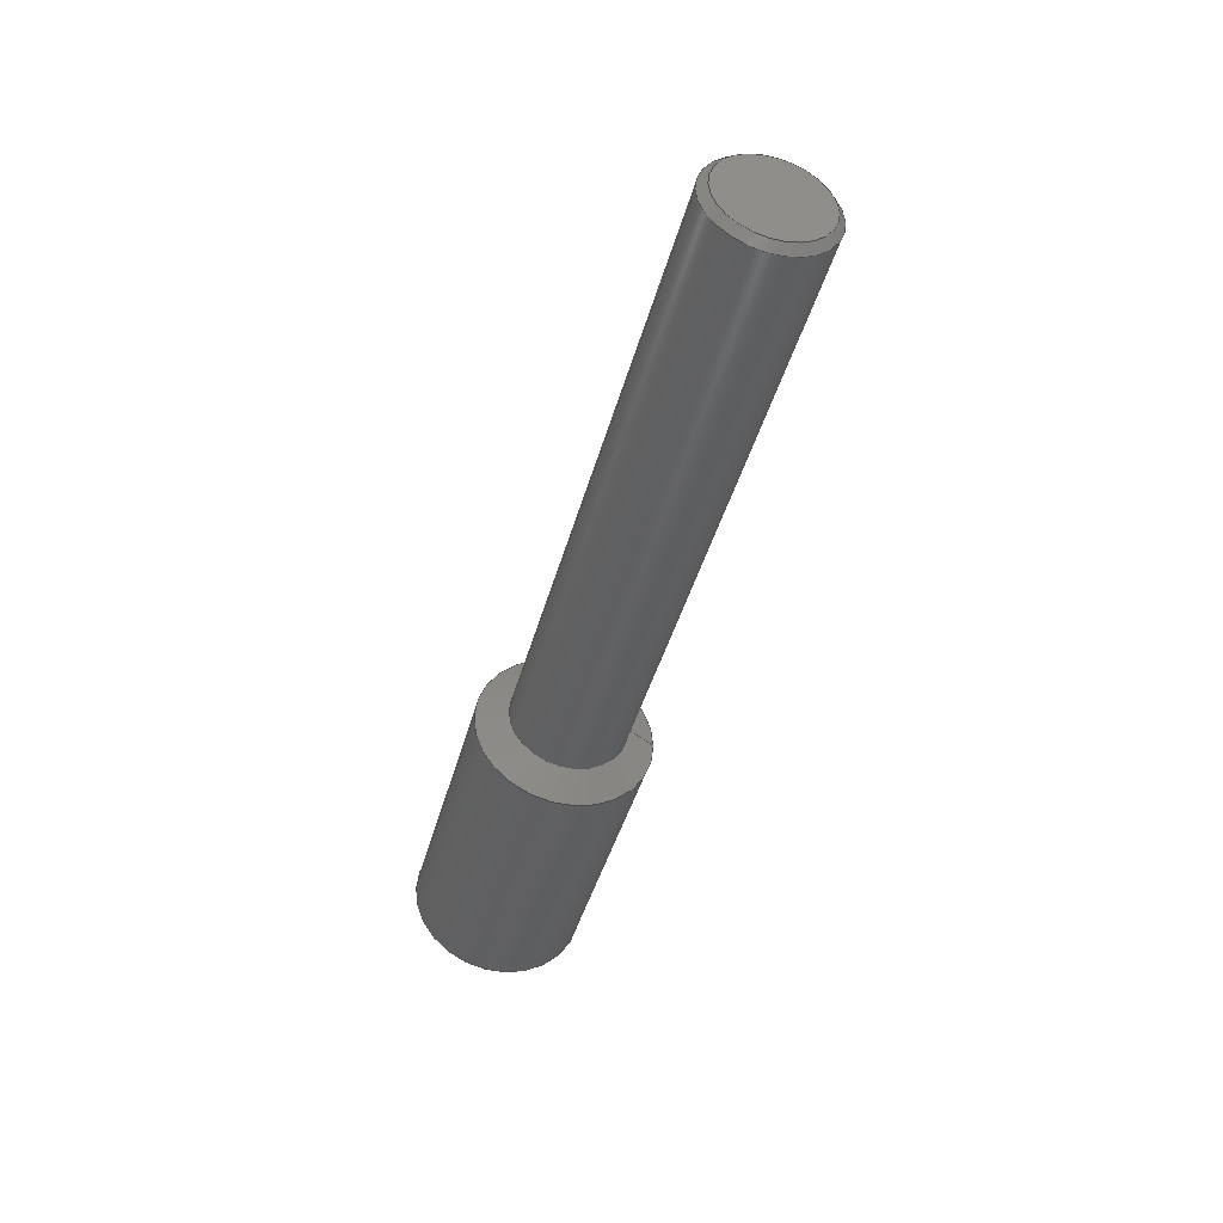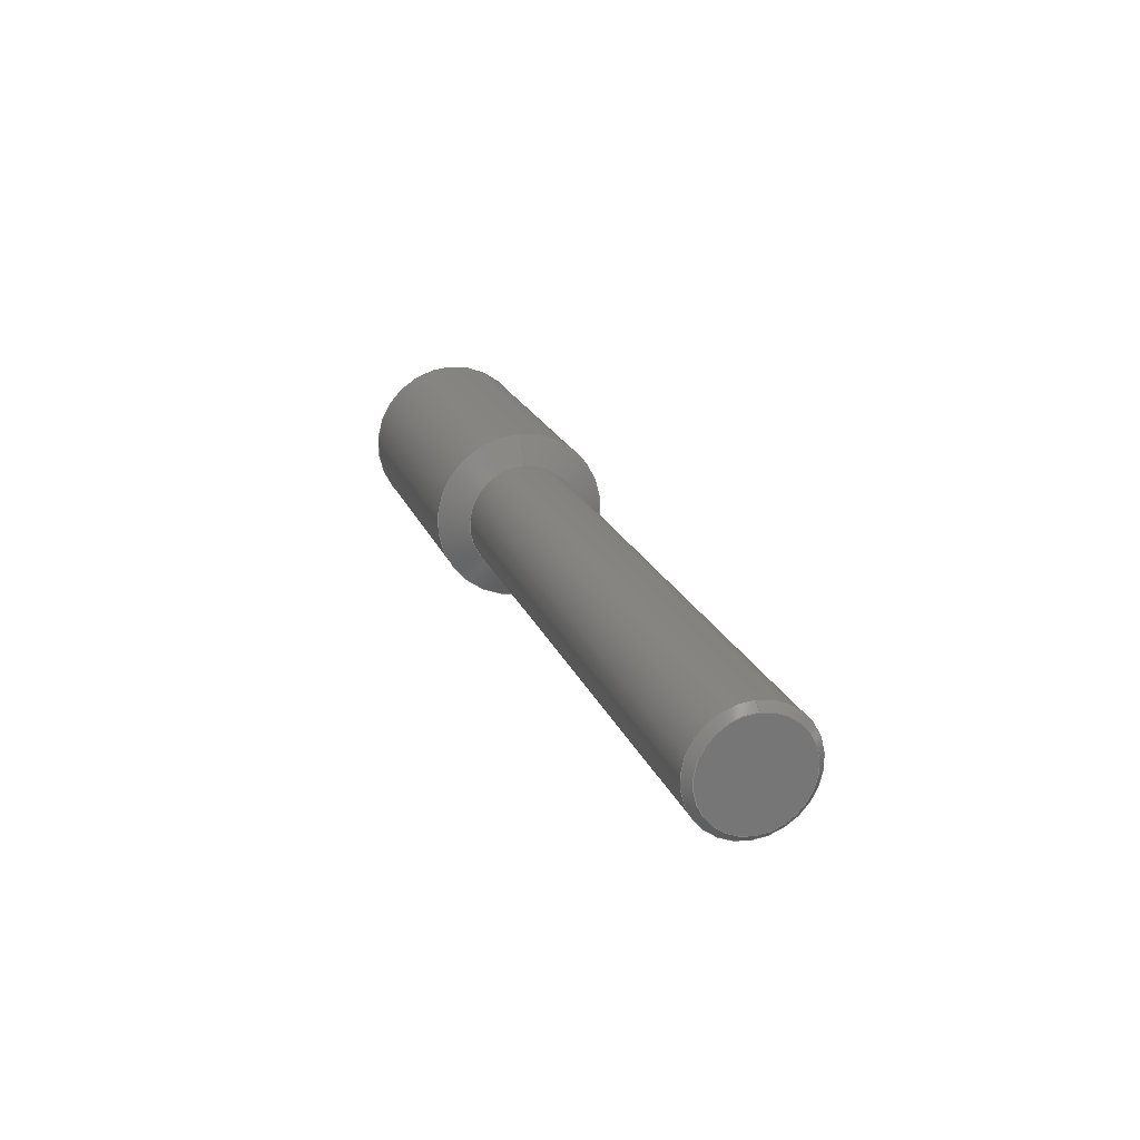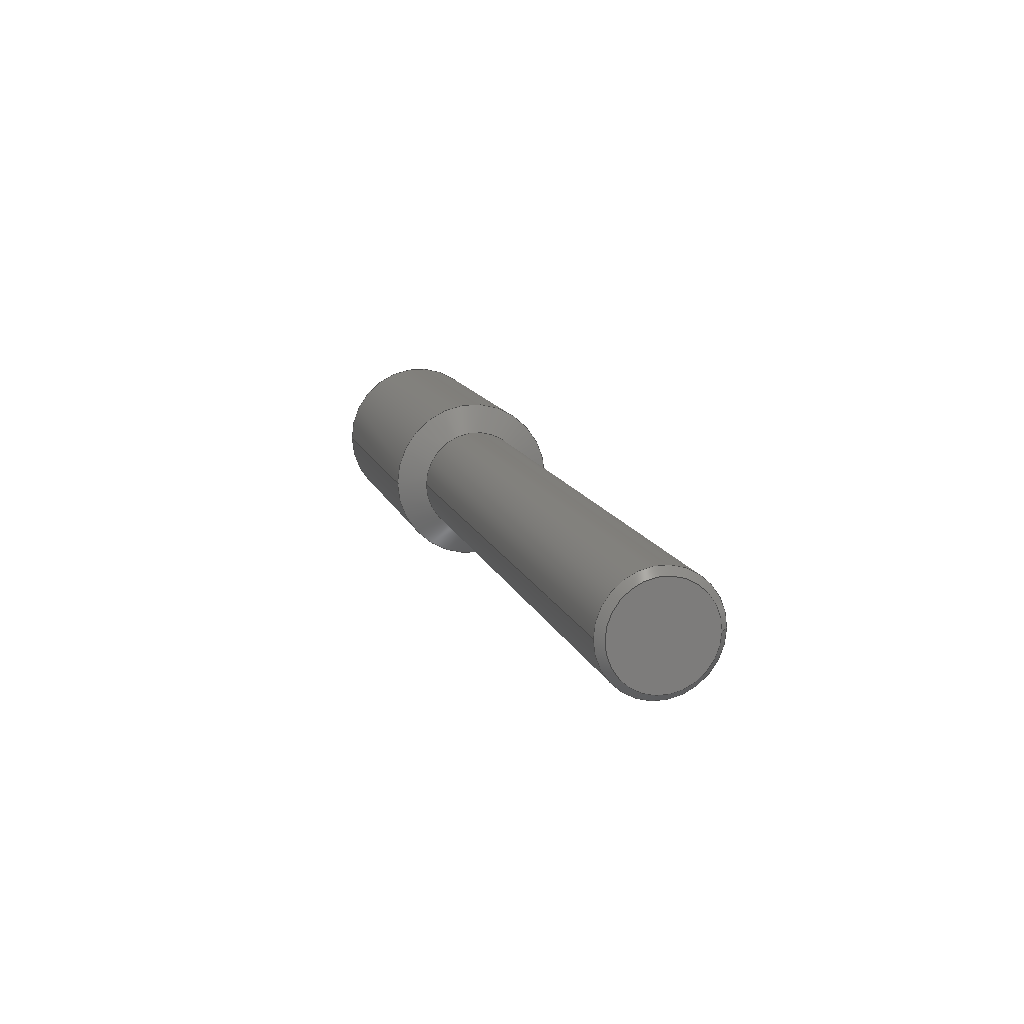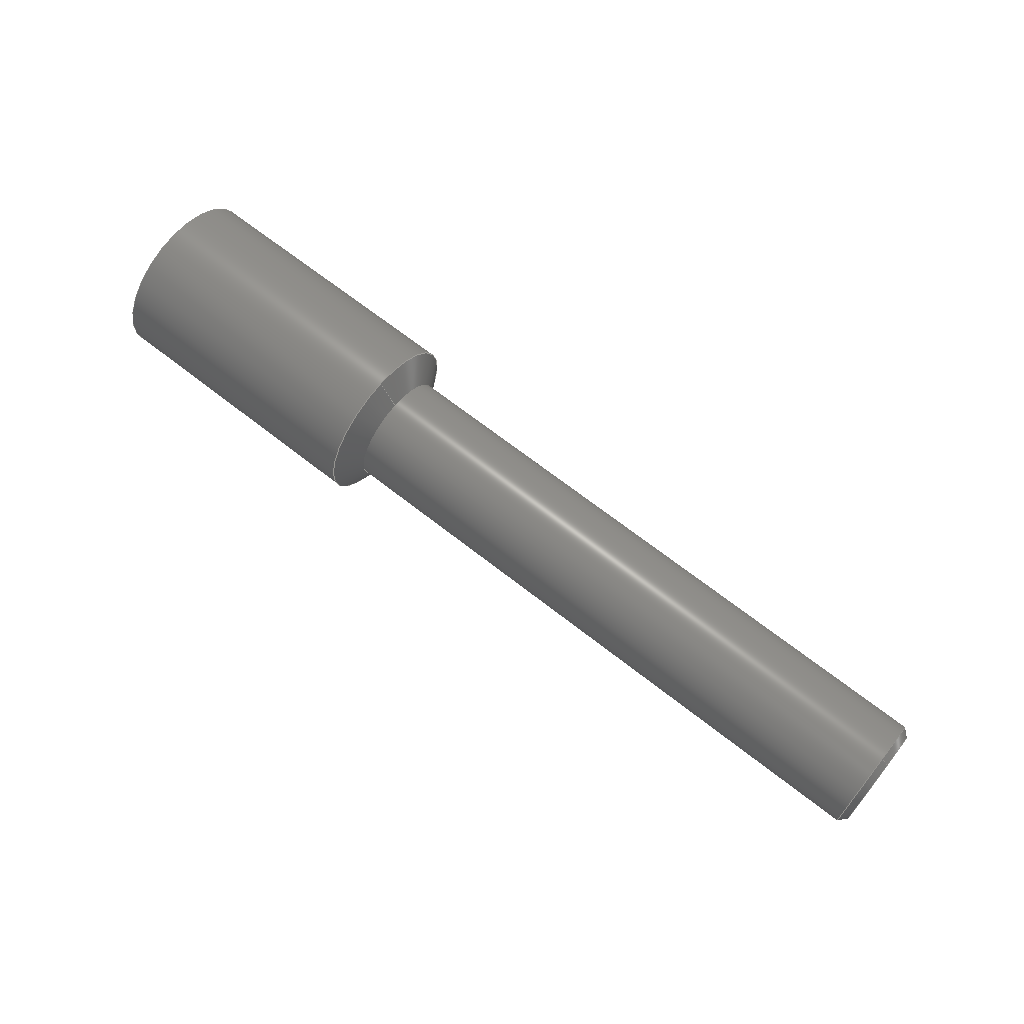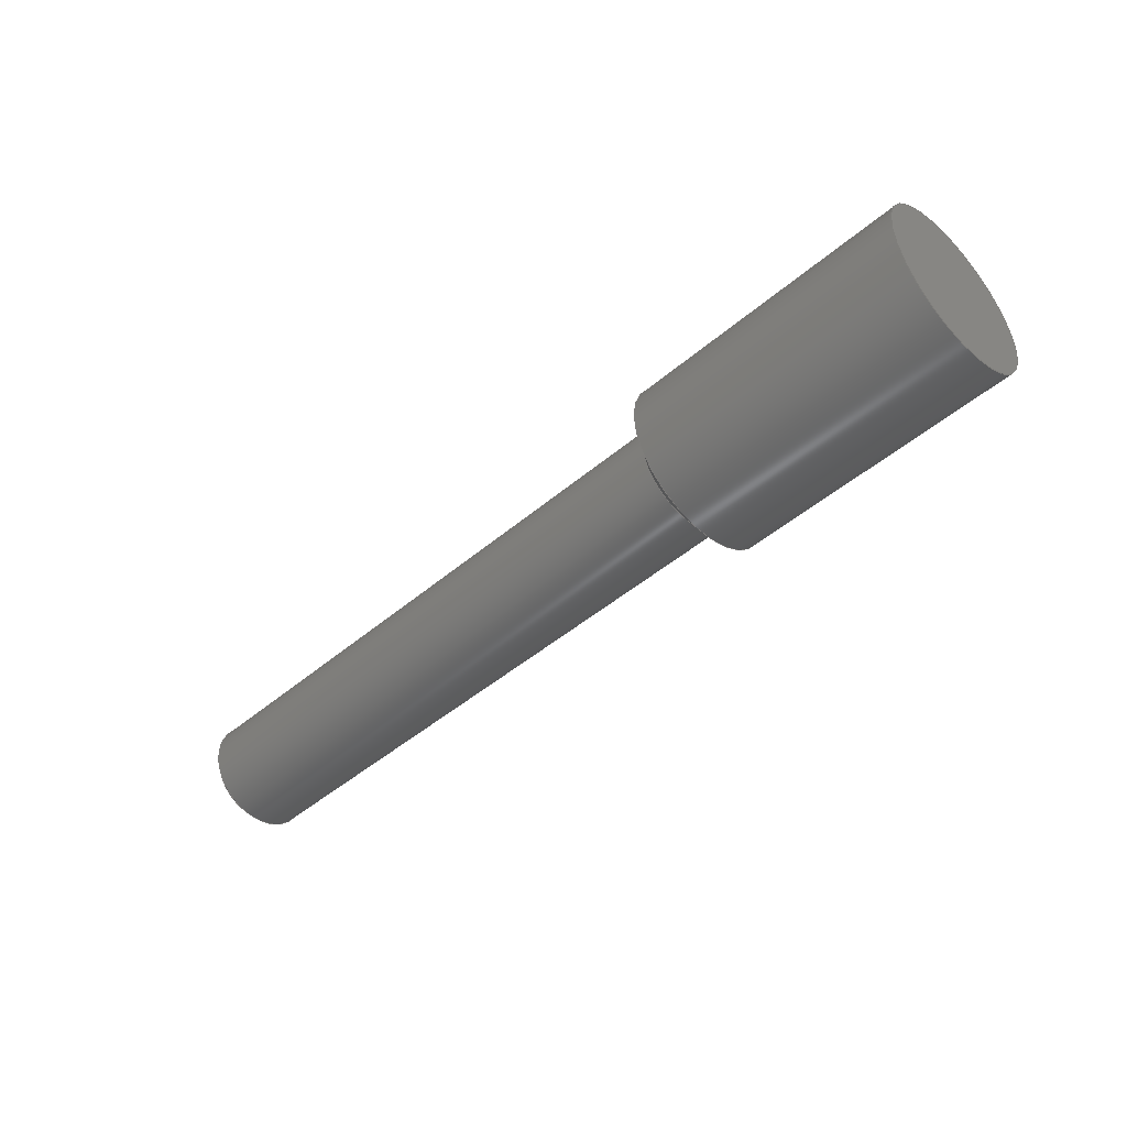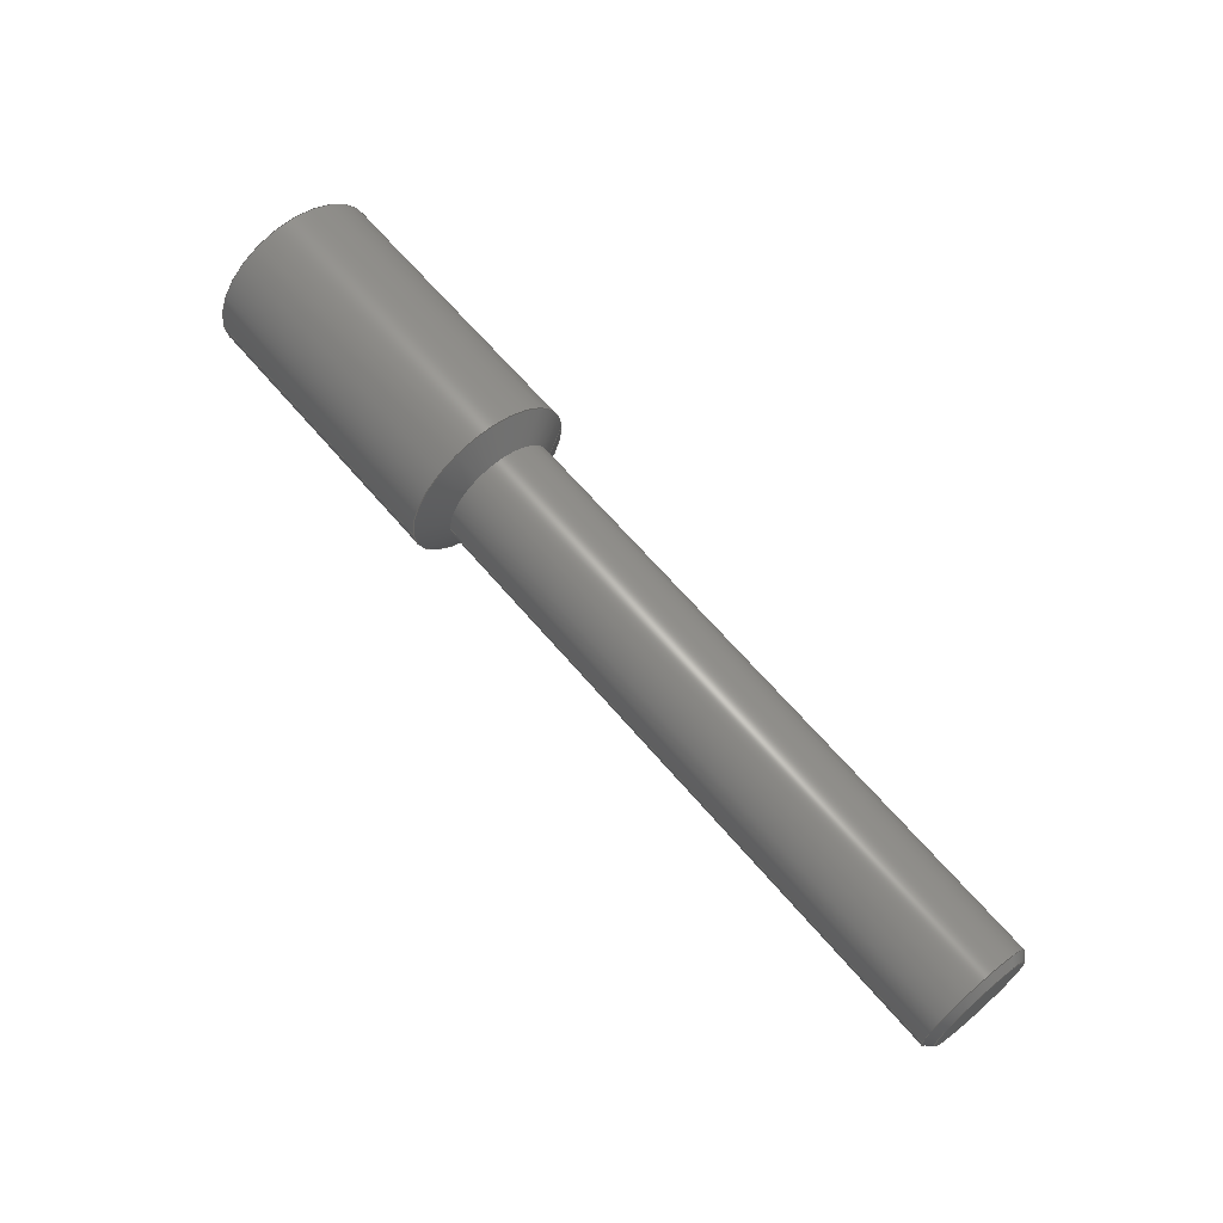
<metadata>
{"format":"step","ext":"step","renderer":"f3d","projection":"perspective","resolution":1024,"background":"white","views":[{"elev":-42.3,"azim":-104.8,"up":"+Y"},{"elev":20.0,"azim":-107.3,"up":"+Z"},{"elev":13.0,"azim":-105.4,"up":"+Y"},{"elev":67.4,"azim":-141.7,"up":"+Z"},{"elev":-45.8,"azim":44.4,"up":"+Y"},{"elev":65.3,"azim":-130.4,"up":"+Y"}]}
</metadata>
<code>
ISO-10303-21;
DATA;
#1=MECHANICAL_DESIGN_GEOMETRIC_PRESENTATION_REPRESENTATION('',(#4),#208);
#2=SHAPE_REPRESENTATION_RELATIONSHIP('SRR','None',#215,#3);
#3=ADVANCED_BREP_SHAPE_REPRESENTATION('',(#5),#207);
#4=STYLED_ITEM('',(#224),#5);
#5=MANIFOLD_SOLID_BREP('NONE',#100);
#6=PLANE('',#134);
#7=PLANE('',#135);
#8=CYLINDRICAL_SURFACE('',#125,1.984);
#9=CYLINDRICAL_SURFACE('',#131,3);
#10=FACE_OUTER_BOUND('',#16,.T.);
#11=FACE_OUTER_BOUND('',#17,.T.);
#12=FACE_OUTER_BOUND('',#18,.T.);
#13=FACE_OUTER_BOUND('',#19,.T.);
#14=FACE_OUTER_BOUND('',#20,.T.);
#15=FACE_OUTER_BOUND('',#21,.T.);
#16=EDGE_LOOP('',(#64,#65,#66,#67,#68,#69));
#17=EDGE_LOOP('',(#70,#71,#72,#73,#74,#75));
#18=EDGE_LOOP('',(#76,#77,#78,#79,#80,#81));
#19=EDGE_LOOP('',(#82,#83,#84,#85,#86,#87));
#20=EDGE_LOOP('',(#88,#89));
#21=EDGE_LOOP('',(#90,#91));
#22=LINE('',#181,#26);
#23=LINE('',#187,#27);
#24=LINE('',#195,#28);
#25=LINE('',#199,#29);
#26=VECTOR('',#144,1.734);
#27=VECTOR('',#151,1.984);
#28=VECTOR('',#160,3);
#29=VECTOR('',#165,3);
#30=CIRCLE('',#121,1.984);
#31=CIRCLE('',#122,1.984);
#32=CIRCLE('',#123,1.734);
#33=CIRCLE('',#124,1.734);
#34=CIRCLE('',#126,1.984);
#35=CIRCLE('',#127,1.984);
#36=CIRCLE('',#129,3);
#37=CIRCLE('',#130,3);
#38=CIRCLE('',#132,3);
#39=CIRCLE('',#133,3);
#40=VERTEX_POINT('',#176);
#41=VERTEX_POINT('',#177);
#42=VERTEX_POINT('',#180);
#43=VERTEX_POINT('',#182);
#44=VERTEX_POINT('',#186);
#45=VERTEX_POINT('',#188);
#46=VERTEX_POINT('',#192);
#47=VERTEX_POINT('',#193);
#48=VERTEX_POINT('',#198);
#49=VERTEX_POINT('',#200);
#50=EDGE_CURVE('',#40,#41,#30,.T.);
#51=EDGE_CURVE('',#41,#40,#31,.T.);
#52=EDGE_CURVE('',#41,#42,#22,.T.);
#53=EDGE_CURVE('',#43,#42,#32,.T.);
#54=EDGE_CURVE('',#42,#43,#33,.T.);
#55=EDGE_CURVE('',#40,#44,#23,.T.);
#56=EDGE_CURVE('',#44,#45,#34,.T.);
#57=EDGE_CURVE('',#45,#44,#35,.T.);
#58=EDGE_CURVE('',#46,#47,#36,.T.);
#59=EDGE_CURVE('',#47,#45,#24,.T.);
#60=EDGE_CURVE('',#47,#46,#37,.T.);
#61=EDGE_CURVE('',#46,#48,#25,.T.);
#62=EDGE_CURVE('',#48,#49,#38,.T.);
#63=EDGE_CURVE('',#49,#48,#39,.T.);
#64=ORIENTED_EDGE('',*,*,#50,.F.);
#65=ORIENTED_EDGE('',*,*,#51,.F.);
#66=ORIENTED_EDGE('',*,*,#52,.T.);
#67=ORIENTED_EDGE('',*,*,#53,.F.);
#68=ORIENTED_EDGE('',*,*,#54,.F.);
#69=ORIENTED_EDGE('',*,*,#52,.F.);
#70=ORIENTED_EDGE('',*,*,#50,.T.);
#71=ORIENTED_EDGE('',*,*,#51,.T.);
#72=ORIENTED_EDGE('',*,*,#55,.T.);
#73=ORIENTED_EDGE('',*,*,#56,.T.);
#74=ORIENTED_EDGE('',*,*,#57,.T.);
#75=ORIENTED_EDGE('',*,*,#55,.F.);
#76=ORIENTED_EDGE('',*,*,#58,.T.);
#77=ORIENTED_EDGE('',*,*,#59,.T.);
#78=ORIENTED_EDGE('',*,*,#56,.F.);
#79=ORIENTED_EDGE('',*,*,#57,.F.);
#80=ORIENTED_EDGE('',*,*,#59,.F.);
#81=ORIENTED_EDGE('',*,*,#60,.T.);
#82=ORIENTED_EDGE('',*,*,#58,.F.);
#83=ORIENTED_EDGE('',*,*,#61,.T.);
#84=ORIENTED_EDGE('',*,*,#62,.T.);
#85=ORIENTED_EDGE('',*,*,#63,.T.);
#86=ORIENTED_EDGE('',*,*,#61,.F.);
#87=ORIENTED_EDGE('',*,*,#60,.F.);
#88=ORIENTED_EDGE('',*,*,#63,.F.);
#89=ORIENTED_EDGE('',*,*,#62,.F.);
#90=ORIENTED_EDGE('',*,*,#53,.T.);
#91=ORIENTED_EDGE('',*,*,#54,.T.);
#92=CONICAL_SURFACE('',#120,1.734,0.7854);
#93=CONICAL_SURFACE('',#128,3,1.047);
#94=ADVANCED_FACE('',(#10),#92,.T.);
#95=ADVANCED_FACE('',(#11),#8,.T.);
#96=ADVANCED_FACE('',(#12),#93,.T.);
#97=ADVANCED_FACE('',(#13),#9,.T.);
#98=ADVANCED_FACE('',(#14),#6,.F.);
#99=ADVANCED_FACE('',(#15),#7,.F.);
#100=CLOSED_SHELL('',(#94,#95,#96,#97,#98,#99));
#101=DERIVED_UNIT_ELEMENT(#103,1);
#102=DERIVED_UNIT_ELEMENT(#210,3);
#103=(
MASS_UNIT()
NAMED_UNIT(*)
SI_UNIT($,.GRAM.)
);
#104=DERIVED_UNIT((#101,#102));
#105=MEASURE_REPRESENTATION_ITEM('density measure',
POSITIVE_RATIO_MEASURE(1.06),#104);
#106=PROPERTY_DEFINITION_REPRESENTATION(#111,#108);
#107=PROPERTY_DEFINITION_REPRESENTATION(#112,#109);
#108=REPRESENTATION('material name',(#110),#207);
#109=REPRESENTATION('density',(#105),#207);
#110=DESCRIPTIVE_REPRESENTATION_ITEM('ABS Plastic','ABS Plastic');
#111=PROPERTY_DEFINITION('material property','material name',#217);
#112=PROPERTY_DEFINITION('material property','density of part',#217);
#113=DATE_TIME_ROLE('creation_date');
#114=APPLIED_DATE_AND_TIME_ASSIGNMENT(#115,#113,(#217));
#115=DATE_AND_TIME(#116,#117);
#116=CALENDAR_DATE(2011,21,3);
#117=LOCAL_TIME(14,2,43,#118);
#118=COORDINATED_UNIVERSAL_TIME_OFFSET(0,0,.BEHIND.);
#119=AXIS2_PLACEMENT_3D('placement',#174,#136,#137);
#120=AXIS2_PLACEMENT_3D('',#175,#138,#139);
#121=AXIS2_PLACEMENT_3D('',#178,#140,#141);
#122=AXIS2_PLACEMENT_3D('',#179,#142,#143);
#123=AXIS2_PLACEMENT_3D('',#183,#145,#146);
#124=AXIS2_PLACEMENT_3D('',#184,#147,#148);
#125=AXIS2_PLACEMENT_3D('',#185,#149,#150);
#126=AXIS2_PLACEMENT_3D('',#189,#152,#153);
#127=AXIS2_PLACEMENT_3D('',#190,#154,#155);
#128=AXIS2_PLACEMENT_3D('',#191,#156,#157);
#129=AXIS2_PLACEMENT_3D('',#194,#158,#159);
#130=AXIS2_PLACEMENT_3D('',#196,#161,#162);
#131=AXIS2_PLACEMENT_3D('',#197,#163,#164);
#132=AXIS2_PLACEMENT_3D('',#201,#166,#167);
#133=AXIS2_PLACEMENT_3D('',#202,#168,#169);
#134=AXIS2_PLACEMENT_3D('',#203,#170,#171);
#135=AXIS2_PLACEMENT_3D('',#204,#172,#173);
#136=DIRECTION('axis',(0,0,1));
#137=DIRECTION('refdir',(1,0,0));
#138=DIRECTION('center_axis',(1,0,0));
#139=DIRECTION('ref_axis',(0,0,-1));
#140=DIRECTION('center_axis',(1,0,0));
#141=DIRECTION('ref_axis',(0,0,-1));
#142=DIRECTION('center_axis',(1,0,0));
#143=DIRECTION('ref_axis',(0,0,-1));
#144=DIRECTION('',(-0.7071,8.66e-17,-0.7071));
#145=DIRECTION('center_axis',(-1,0,0));
#146=DIRECTION('ref_axis',(0,0,-1));
#147=DIRECTION('center_axis',(-1,0,0));
#148=DIRECTION('ref_axis',(0,0,-1));
#149=DIRECTION('center_axis',(-1,0,0));
#150=DIRECTION('ref_axis',(0,0,1));
#151=DIRECTION('',(1,0,0));
#152=DIRECTION('center_axis',(-1,0,0));
#153=DIRECTION('ref_axis',(0,0,1));
#154=DIRECTION('center_axis',(-1,0,0));
#155=DIRECTION('ref_axis',(0,0,1));
#156=DIRECTION('center_axis',(1,0,0));
#157=DIRECTION('ref_axis',(0,0,-1));
#158=DIRECTION('center_axis',(-1,0,0));
#159=DIRECTION('ref_axis',(0,0,1));
#160=DIRECTION('',(-0.5,1.061e-16,-0.866));
#161=DIRECTION('center_axis',(-1,0,0));
#162=DIRECTION('ref_axis',(0,0,1));
#163=DIRECTION('center_axis',(-1,0,0));
#164=DIRECTION('ref_axis',(0,0,1));
#165=DIRECTION('',(1,0,0));
#166=DIRECTION('center_axis',(-1,0,0));
#167=DIRECTION('ref_axis',(0,0,1));
#168=DIRECTION('center_axis',(-1,0,0));
#169=DIRECTION('ref_axis',(0,0,1));
#170=DIRECTION('center_axis',(-1,0,0));
#171=DIRECTION('ref_axis',(0,0,1));
#172=DIRECTION('center_axis',(1,0,0));
#173=DIRECTION('ref_axis',(0,0,-1));
#174=CARTESIAN_POINT('',(0,0,0));
#175=CARTESIAN_POINT('Origin',(-16,0,0));
#176=CARTESIAN_POINT('',(-15.75,2.43e-16,-1.984));
#177=CARTESIAN_POINT('',(-15.75,-2.43e-16,1.984));
#178=CARTESIAN_POINT('Origin',(-15.75,0,0));
#179=CARTESIAN_POINT('Origin',(-15.75,0,0));
#180=CARTESIAN_POINT('',(-16,-2.124e-16,1.734));
#181=CARTESIAN_POINT('',(-16,-2.124e-16,1.734));
#182=CARTESIAN_POINT('',(-16,0,-1.734));
#183=CARTESIAN_POINT('Origin',(-16,0,0));
#184=CARTESIAN_POINT('Origin',(-16,0,0));
#185=CARTESIAN_POINT('Origin',(0,0,0));
#186=CARTESIAN_POINT('',(5.414,-2.43e-16,-1.984));
#187=CARTESIAN_POINT('',(0,-2.43e-16,-1.984));
#188=CARTESIAN_POINT('',(5.414,3.052e-16,1.984));
#189=CARTESIAN_POINT('Origin',(5.414,0,0));
#190=CARTESIAN_POINT('Origin',(5.414,0,0));
#191=CARTESIAN_POINT('Origin',(6,0,0));
#192=CARTESIAN_POINT('',(6,3.674e-16,-3));
#193=CARTESIAN_POINT('',(6,-3.674e-16,3));
#194=CARTESIAN_POINT('Origin',(6,0,0));
#195=CARTESIAN_POINT('',(6,-3.674e-16,3));
#196=CARTESIAN_POINT('Origin',(6,0,0));
#197=CARTESIAN_POINT('Origin',(0,0,0));
#198=CARTESIAN_POINT('',(16,-3.674e-16,-3));
#199=CARTESIAN_POINT('',(0,-3.674e-16,-3));
#200=CARTESIAN_POINT('',(16,0,3));
#201=CARTESIAN_POINT('Origin',(16,0,0));
#202=CARTESIAN_POINT('Origin',(16,0,0));
#203=CARTESIAN_POINT('Origin',(16,0,0));
#204=CARTESIAN_POINT('Origin',(-16,1.984,0));
#205=UNCERTAINTY_MEASURE_WITH_UNIT(LENGTH_MEASURE(0.01),#209,
'DISTANCE_ACCURACY_VALUE',
'Maximum model space distance between geometric entities at asserted c
onnectivities');
#206=UNCERTAINTY_MEASURE_WITH_UNIT(LENGTH_MEASURE(0.01),#209,
'DISTANCE_ACCURACY_VALUE',
'Maximum model space distance between geometric entities at asserted c
onnectivities');
#207=(
GEOMETRIC_REPRESENTATION_CONTEXT(3)
GLOBAL_UNCERTAINTY_ASSIGNED_CONTEXT((#205))
GLOBAL_UNIT_ASSIGNED_CONTEXT((#209,#212,#211))
REPRESENTATION_CONTEXT('','3D')
);
#208=(
GEOMETRIC_REPRESENTATION_CONTEXT(3)
GLOBAL_UNCERTAINTY_ASSIGNED_CONTEXT((#206))
GLOBAL_UNIT_ASSIGNED_CONTEXT((#209,#212,#211))
REPRESENTATION_CONTEXT('','3D')
);
#209=(
LENGTH_UNIT()
NAMED_UNIT(*)
SI_UNIT(.MILLI.,.METRE.)
);
#210=(
LENGTH_UNIT()
NAMED_UNIT(*)
SI_UNIT(.CENTI.,.METRE.)
);
#211=(
NAMED_UNIT(*)
SI_UNIT($,.STERADIAN.)
SOLID_ANGLE_UNIT()
);
#212=(
NAMED_UNIT(*)
PLANE_ANGLE_UNIT()
SI_UNIT($,.RADIAN.)
);
#213=SHAPE_DEFINITION_REPRESENTATION(#214,#215);
#214=PRODUCT_DEFINITION_SHAPE('',$,#217);
#215=SHAPE_REPRESENTATION('',(#119),#207);
#216=PRODUCT_DEFINITION_CONTEXT('part definition',#221,'design');
#217=PRODUCT_DEFINITION('Plug for Reservoir','Plug for Reservoir',#218,
#216);
#218=PRODUCT_DEFINITION_FORMATION('',$,#223);
#219=PRODUCT_RELATED_PRODUCT_CATEGORY('Plug for Reservoir',
'Plug for Reservoir',(#223));
#220=APPLICATION_PROTOCOL_DEFINITION('international standard',
'automotive_design',2009,#221);
#221=APPLICATION_CONTEXT(
'Core Data for Automotive Mechanical Design Process');
#222=PRODUCT_CONTEXT('part definition',#221,'mechanical');
#223=PRODUCT('Plug for Reservoir','Plug for Reservoir',$,(#222));
#224=PRESENTATION_STYLE_ASSIGNMENT((#225));
#225=SURFACE_STYLE_USAGE(.BOTH.,#226);
#226=SURFACE_SIDE_STYLE('',(#227));
#227=SURFACE_STYLE_FILL_AREA(#228);
#228=FILL_AREA_STYLE('',(#229));
#229=FILL_AREA_STYLE_COLOUR('',#230);
#230=COLOUR_RGB('',0.7804,0.2,0.1373);
ENDSEC;
END-ISO-10303-21;

</code>
